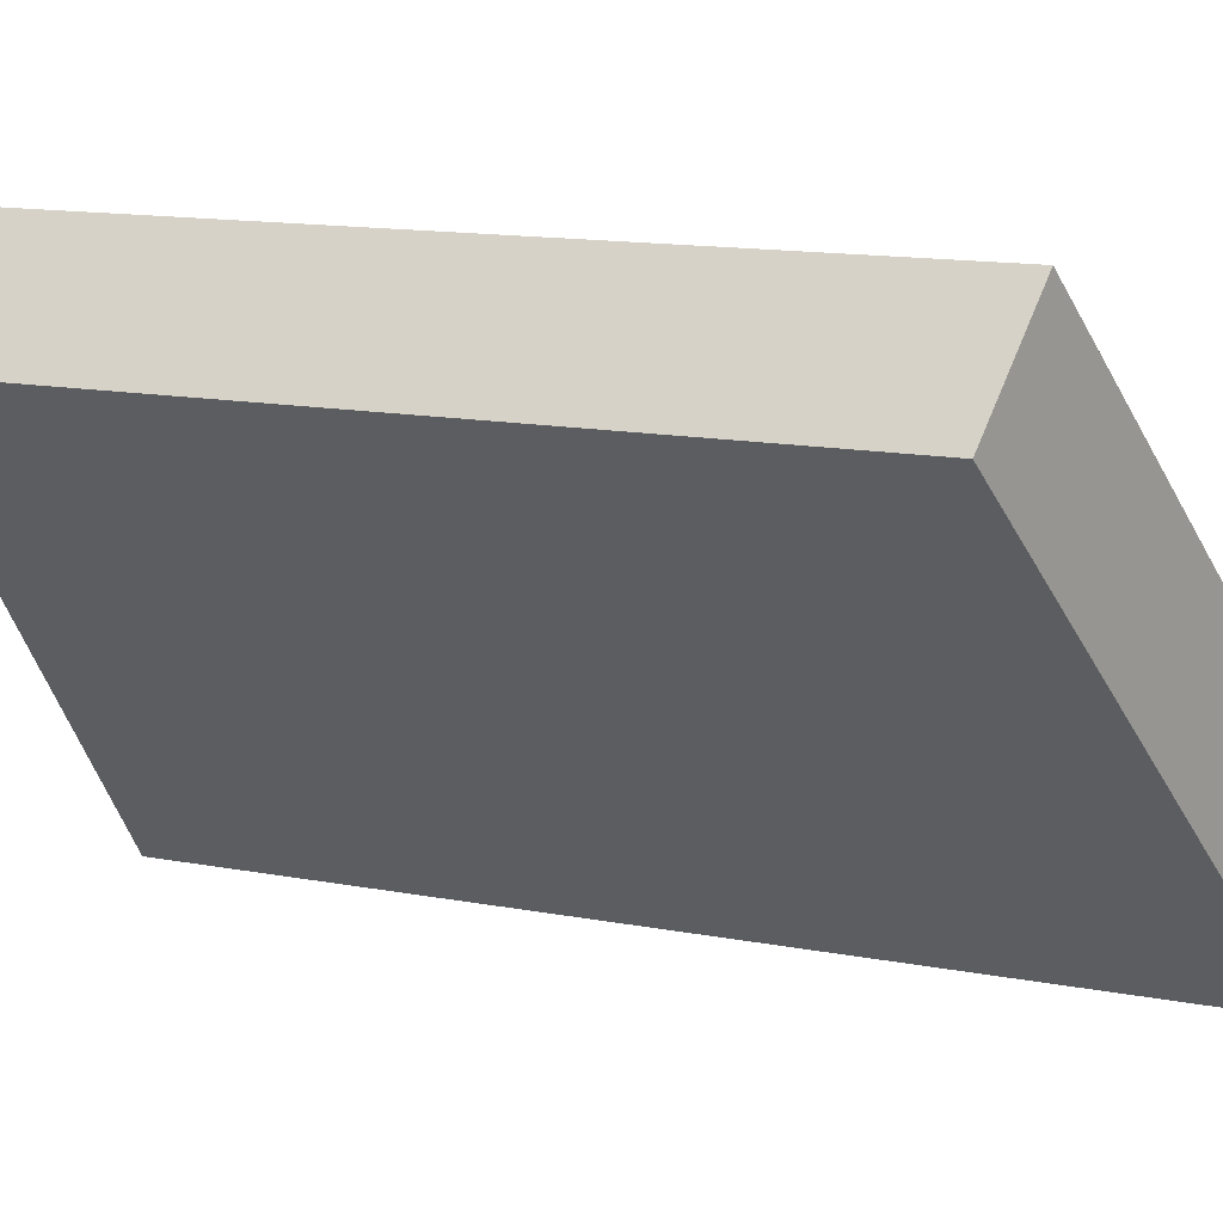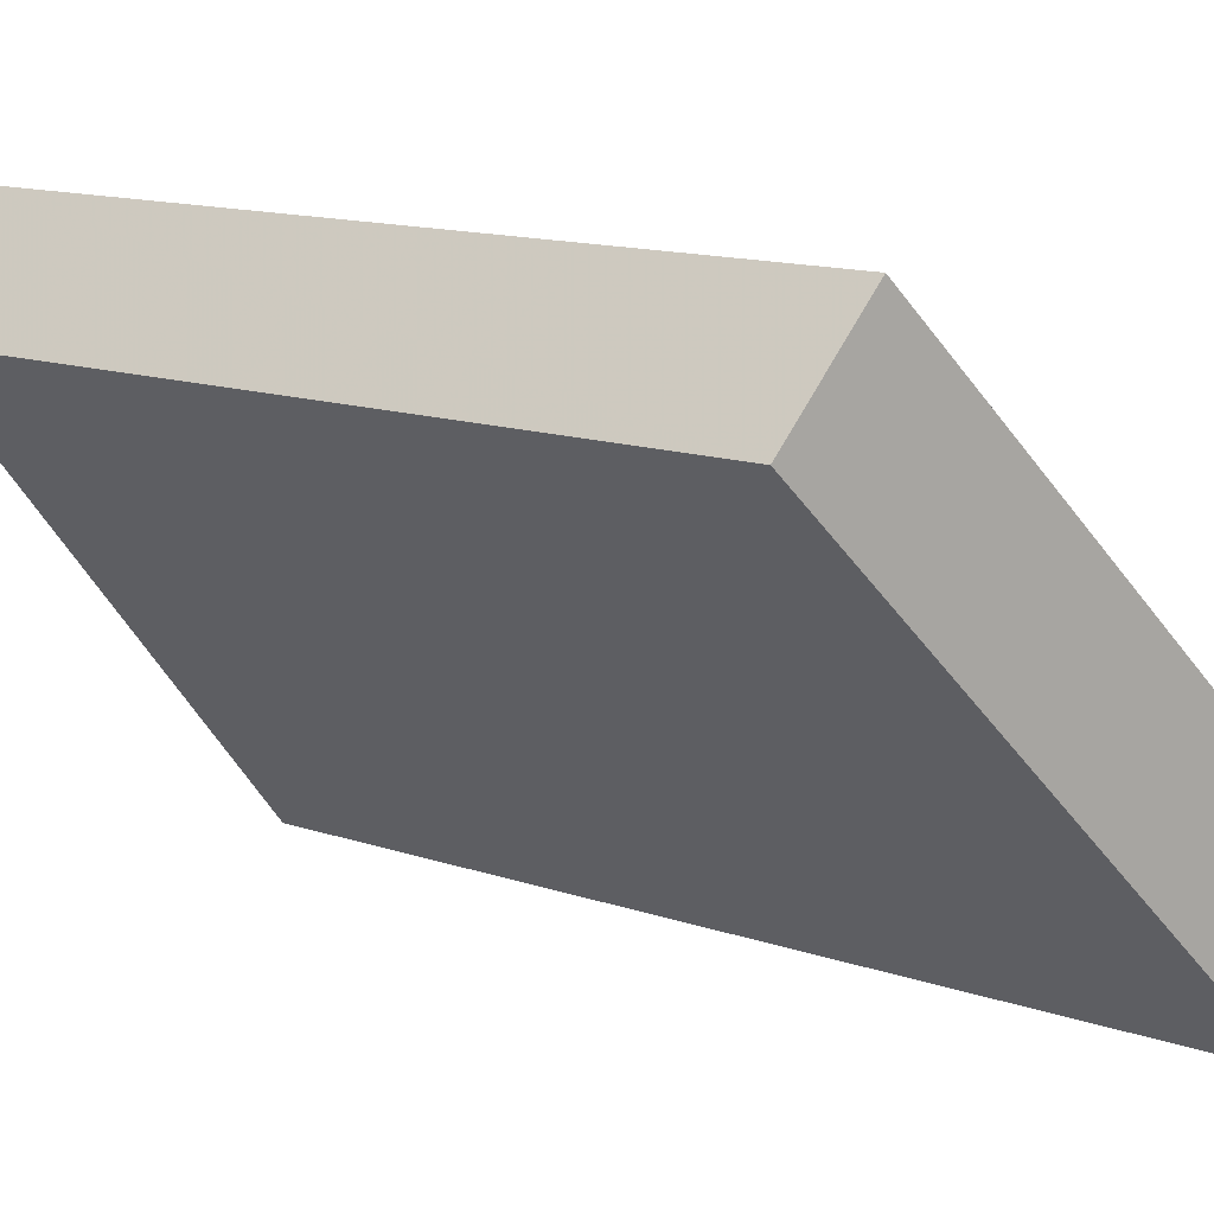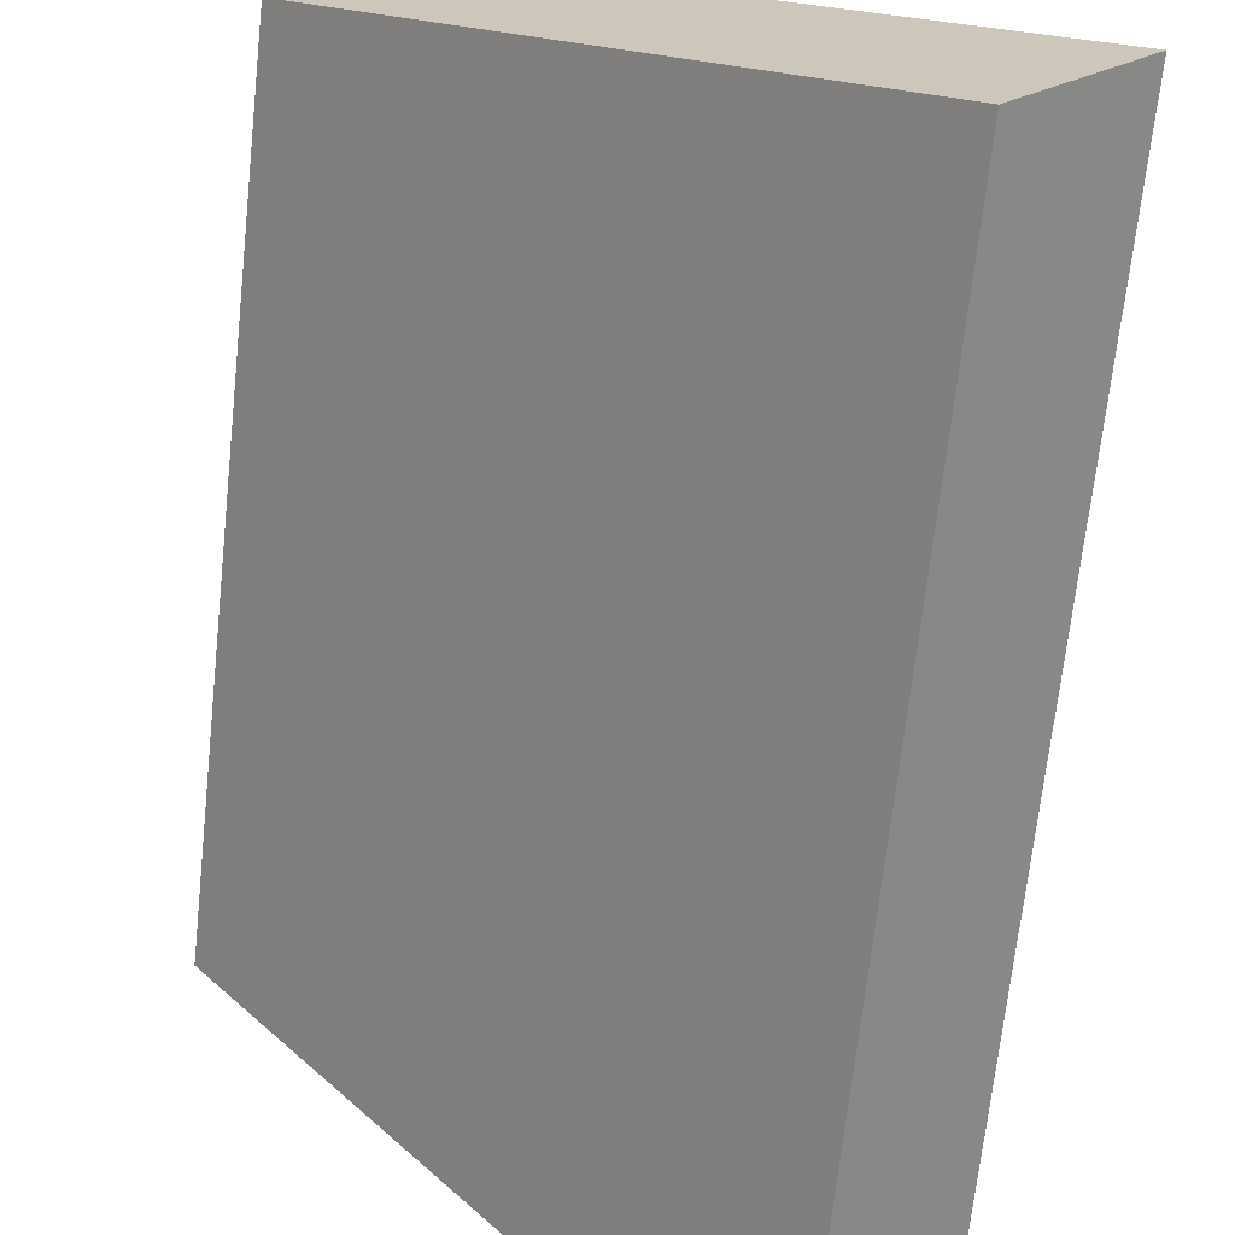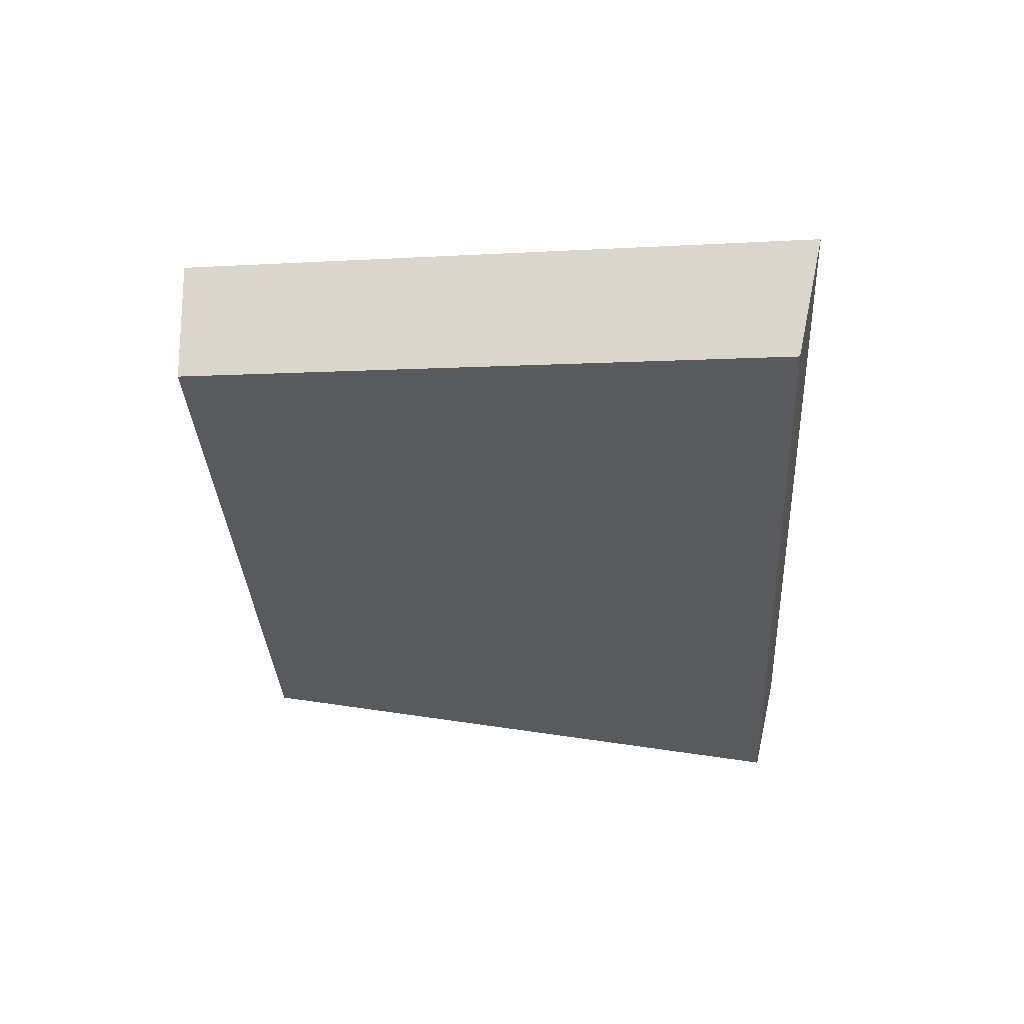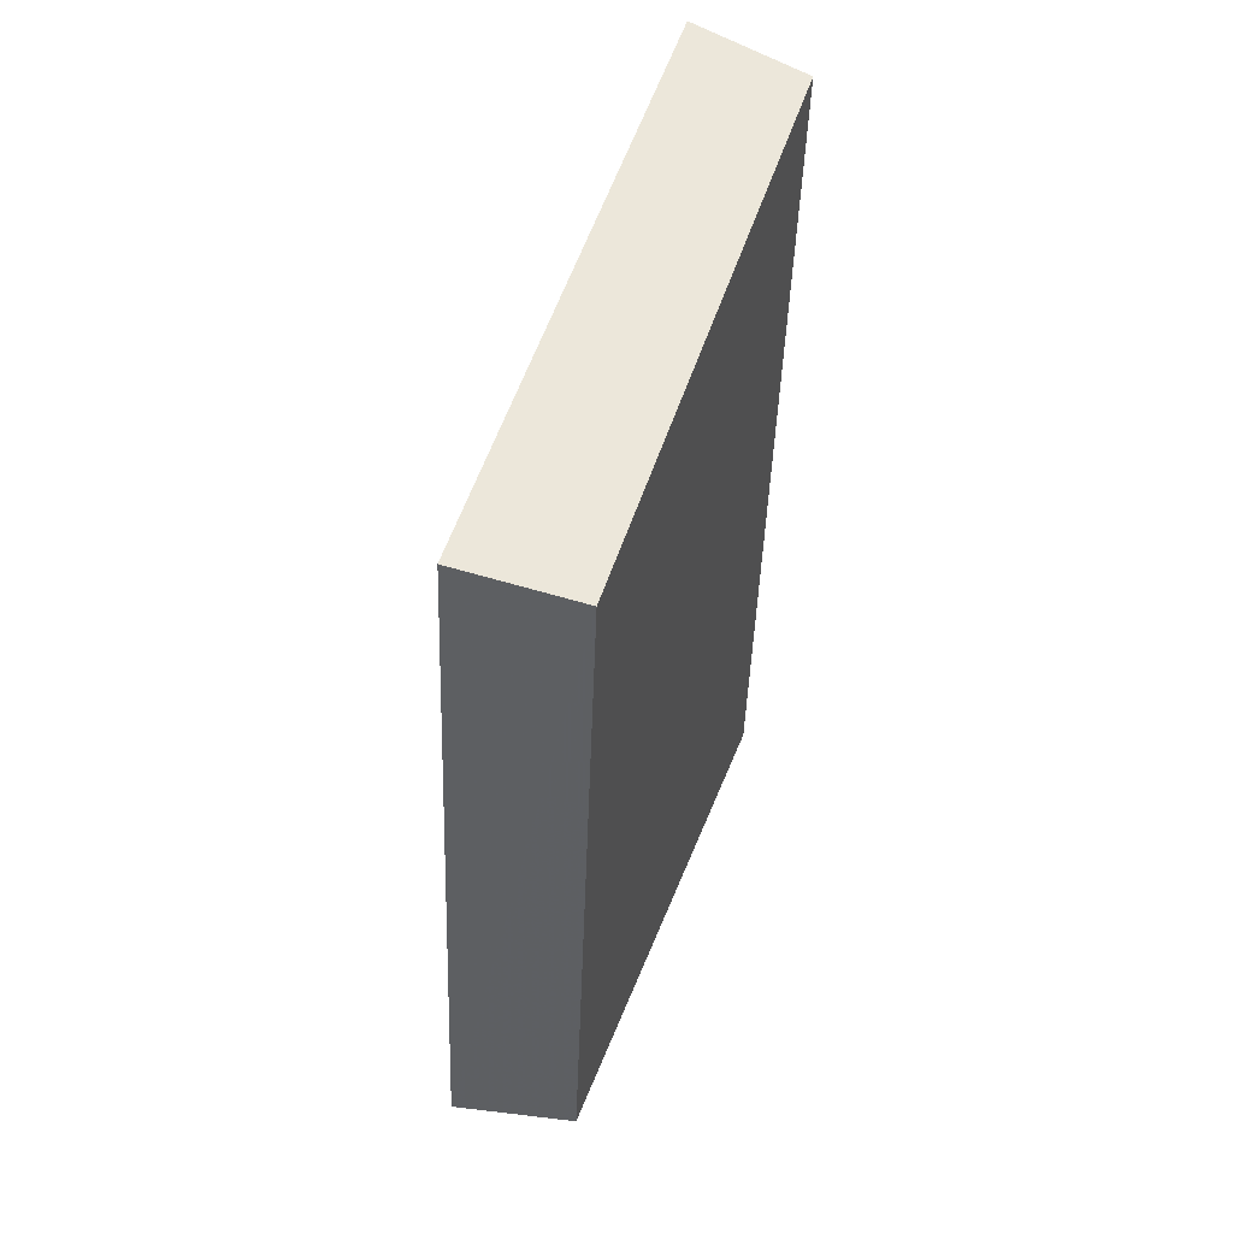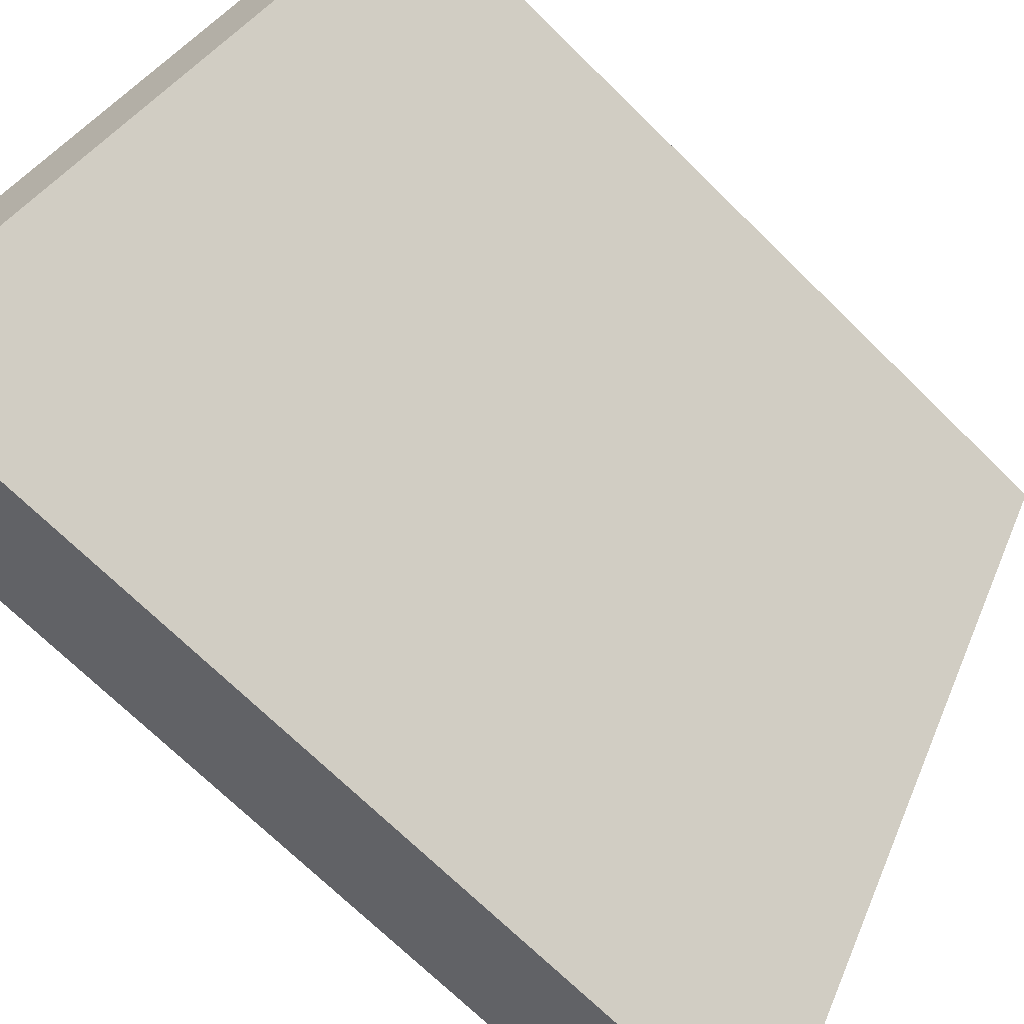
<metadata>
{"format":"obj","ext":"obj","renderer":"f3d","projection":"perspective","resolution":1024,"background":"white","views":[{"elev":12.6,"azim":-69.2,"up":"+Y"},{"elev":12.4,"azim":-54.1,"up":"+Y"},{"elev":-67.1,"azim":-10.2,"up":"+Y"},{"elev":55.7,"azim":-39.4,"up":"+Z"},{"elev":42.4,"azim":-117.7,"up":"+Z"},{"elev":-69.8,"azim":-138.8,"up":"+Y"}]}
</metadata>
<code>
v 2.155 0.1325 2.695
v 2.154 0.1325 2.708
v 2.148 0.1391 2.706
v 2.148 0.1391 2.696
v 2.149 0.1405 2.707
v 2.148 0.1391 2.706
v 2.154 0.1325 2.708
v 2.155 0.1337 2.709
v 2.15 0.1405 2.696
v 2.148 0.1391 2.696
v 2.148 0.1391 2.706
v 2.149 0.1405 2.707
v 2.155 0.1337 2.709
v 2.154 0.1325 2.708
v 2.155 0.1325 2.695
v 2.156 0.1337 2.695
v 2.156 0.1337 2.695
v 2.155 0.1325 2.695
v 2.148 0.1391 2.696
v 2.15 0.1405 2.696
v 2.15 0.1405 2.696
v 2.149 0.1405 2.707
v 2.155 0.1337 2.709
v 2.156 0.1337 2.695
f 1 2 3
f 1 3 4
f 5 6 7
f 5 7 8
f 9 10 11
f 9 11 12
f 13 14 15
f 13 15 16
f 17 18 19
f 17 19 20
f 21 22 23
f 21 23 24

</code>
